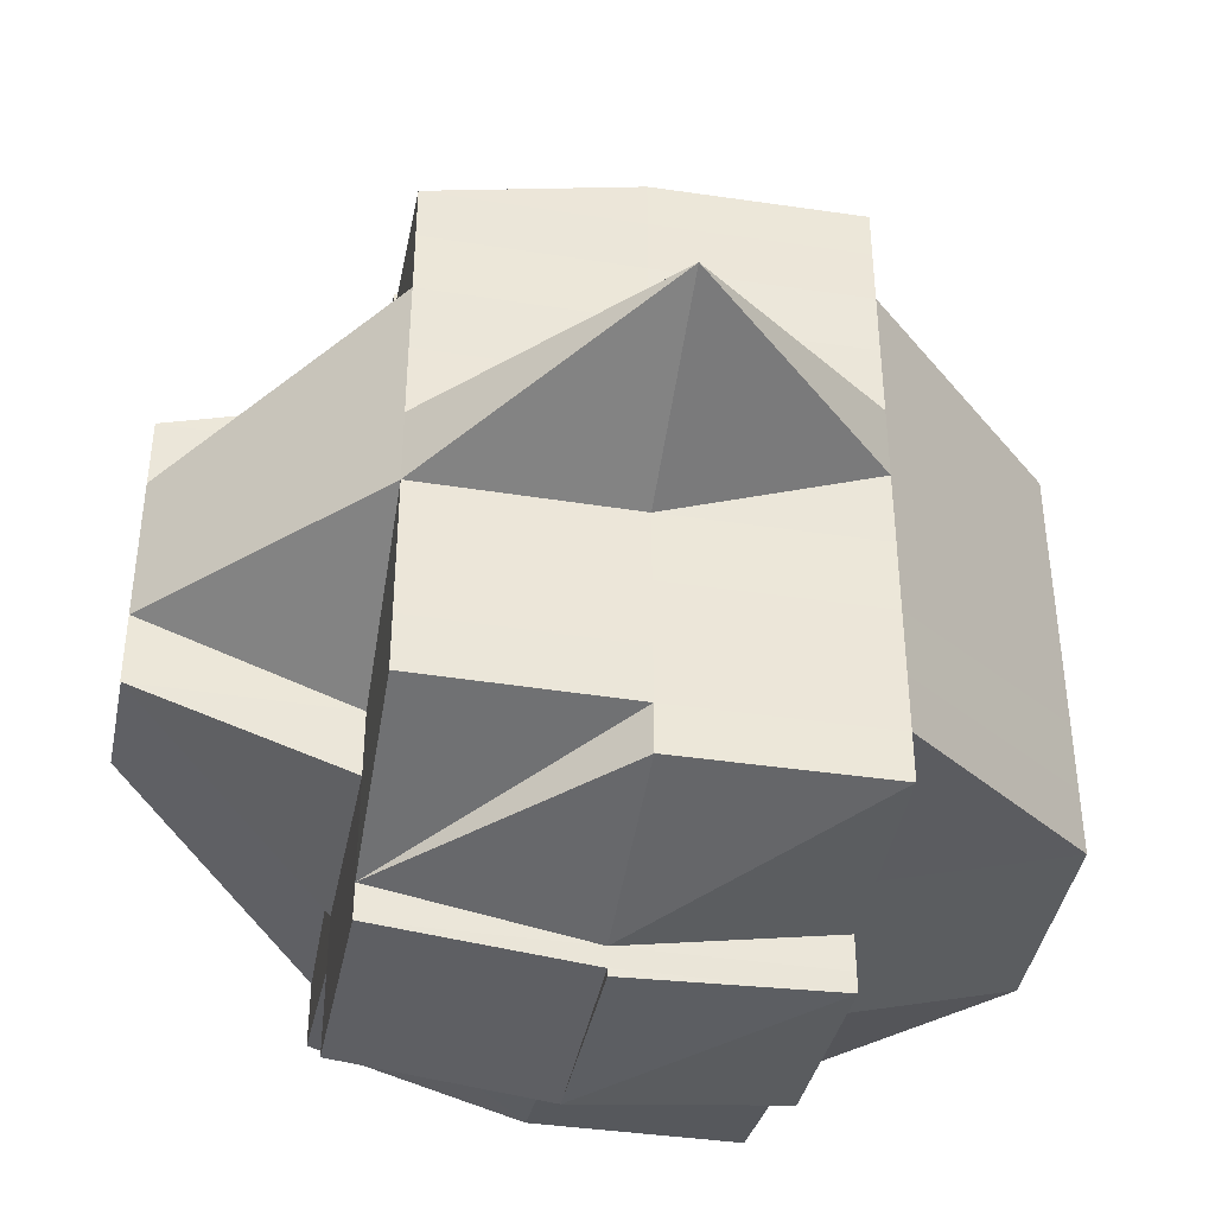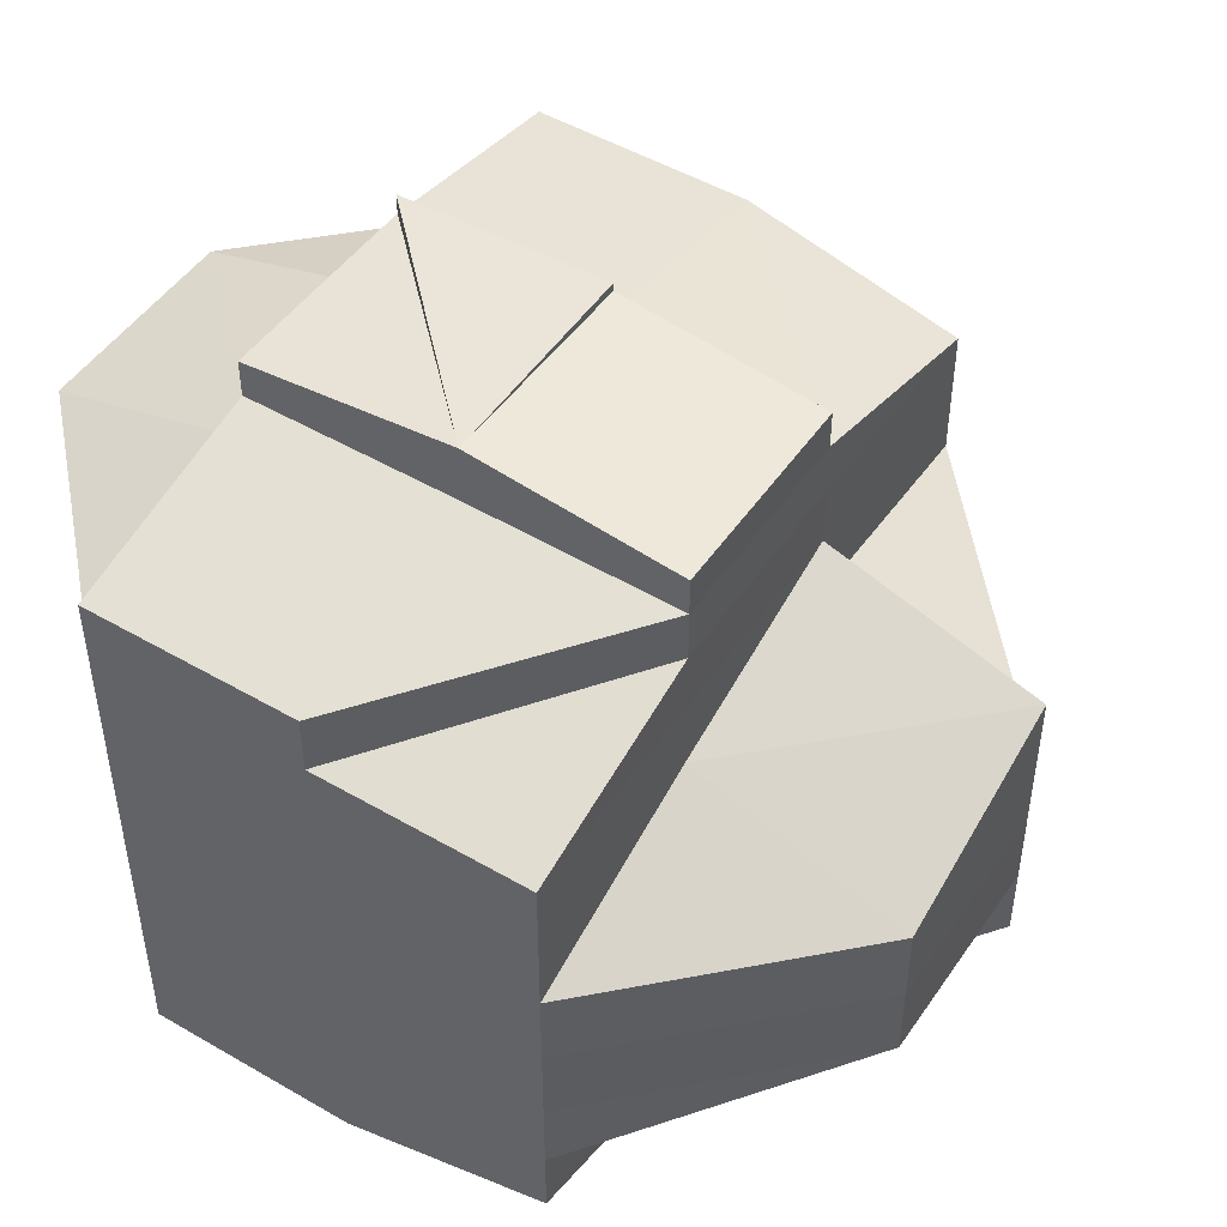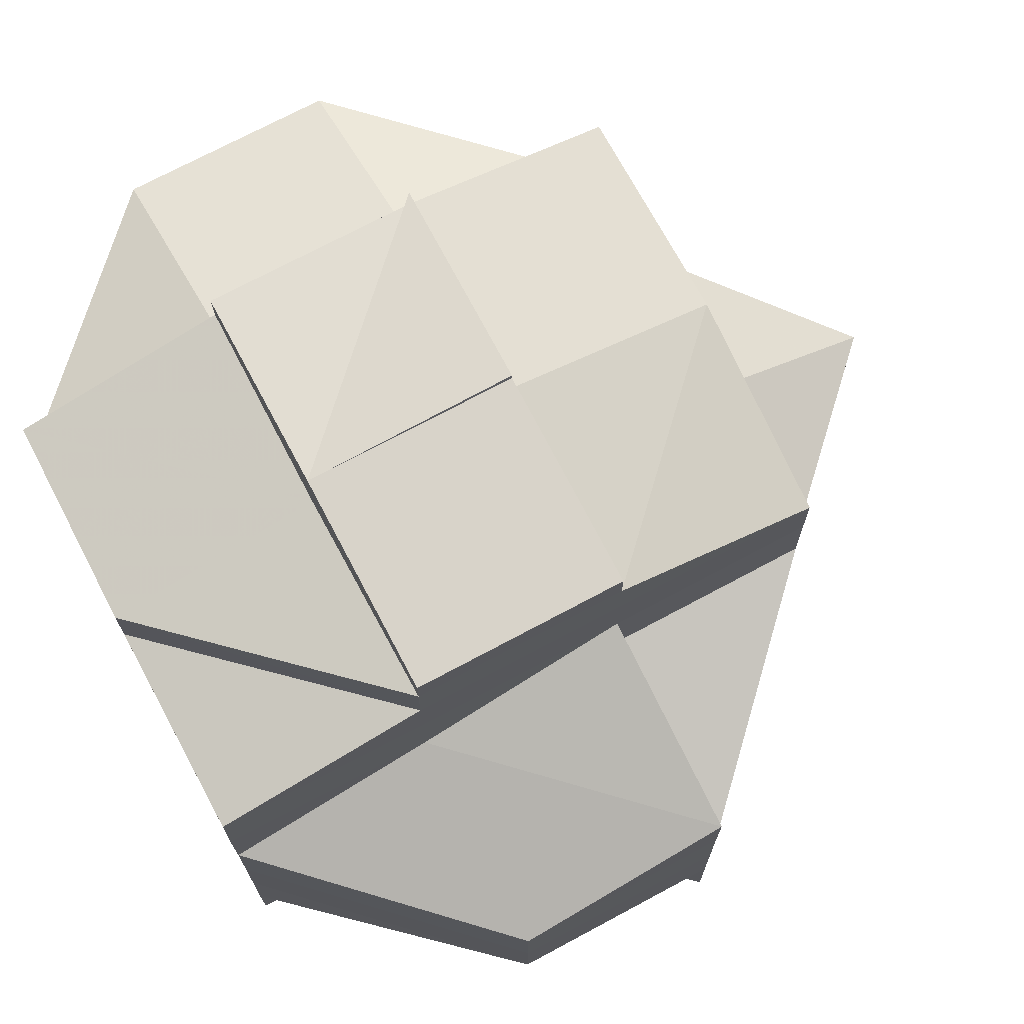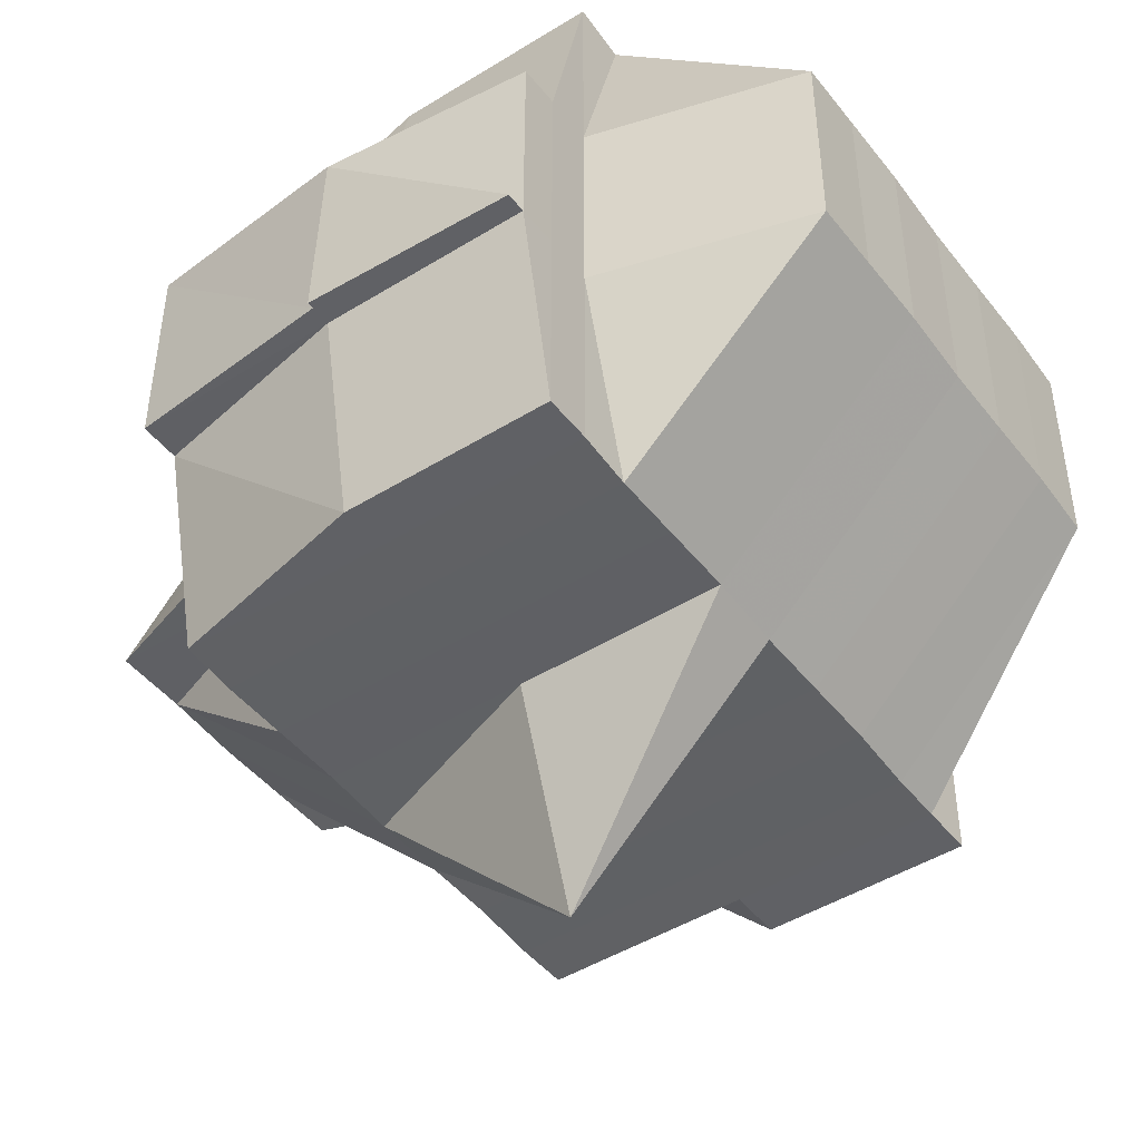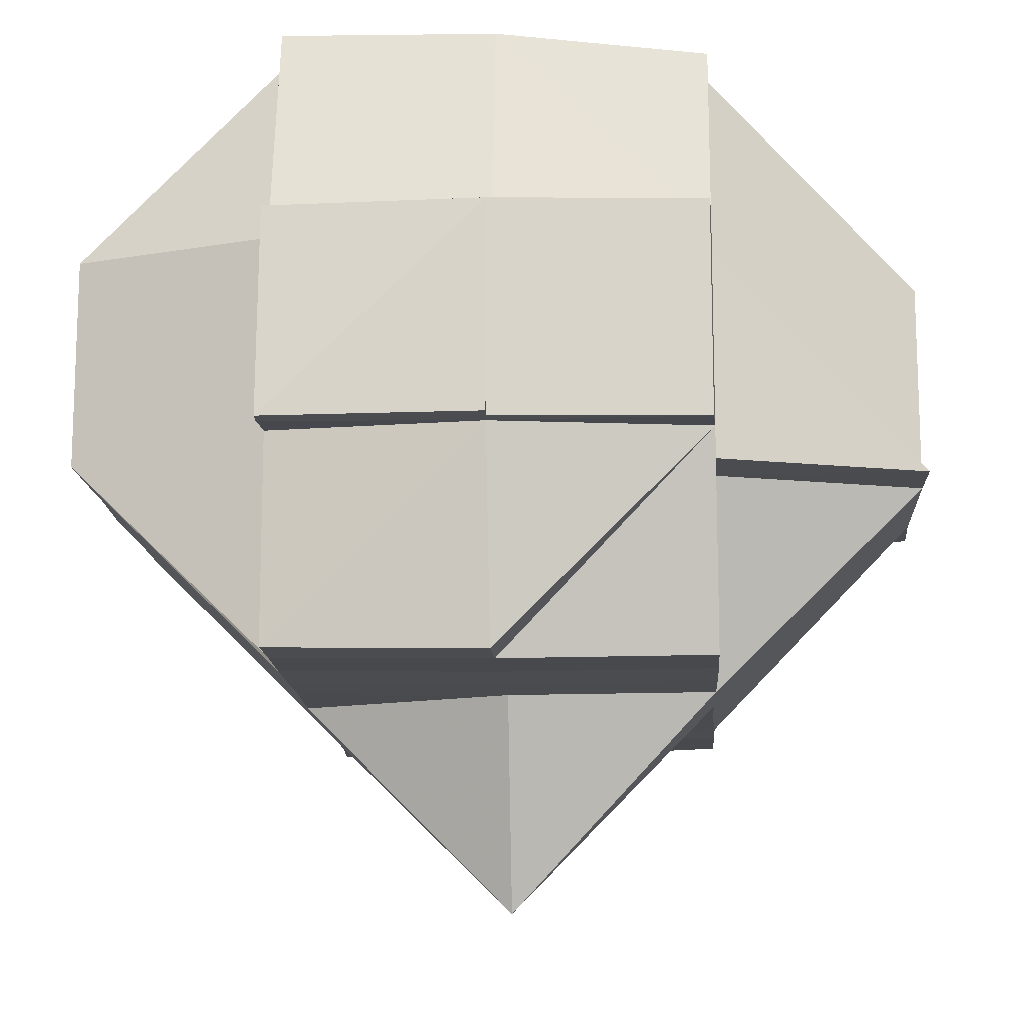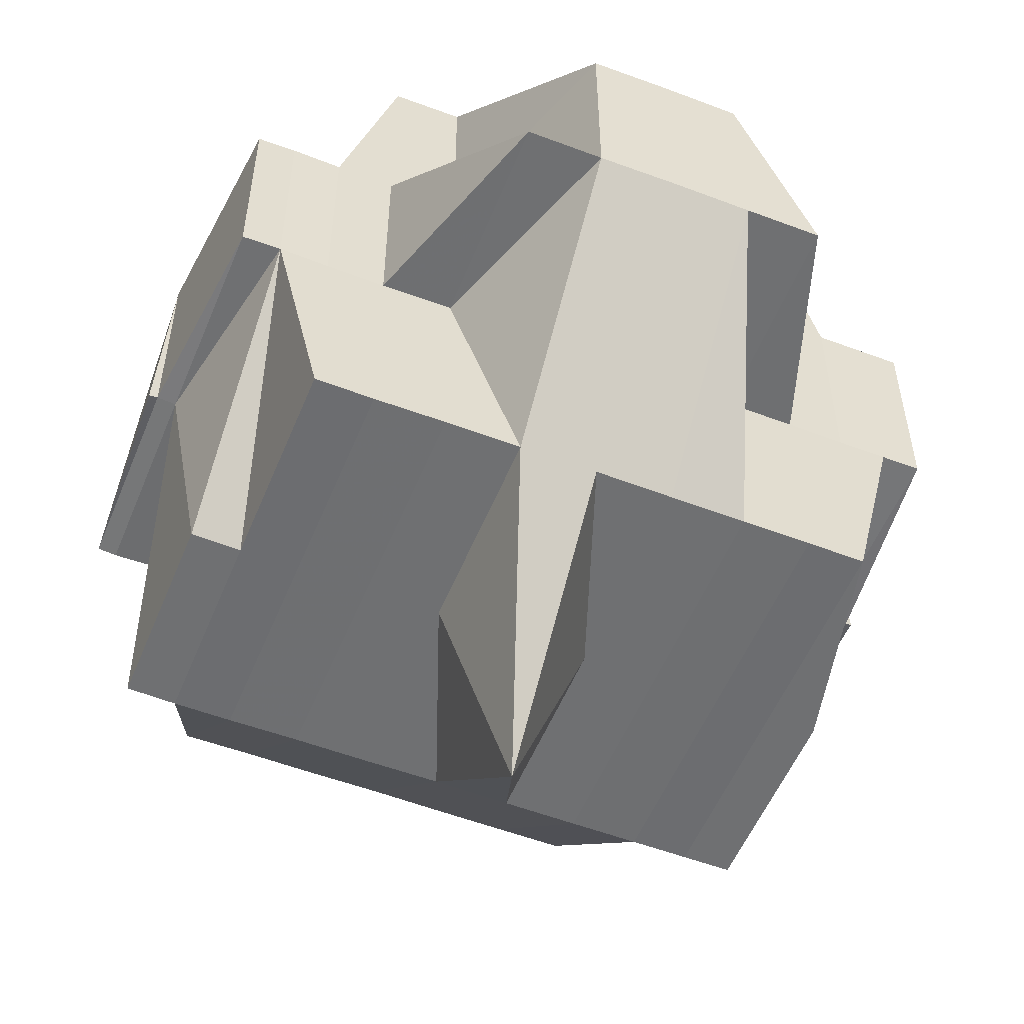
<metadata>
{"format":"obj","ext":"obj","renderer":"f3d","projection":"perspective","resolution":1024,"background":"white","views":[{"elev":-41.3,"azim":-10.3,"up":"+Z"},{"elev":49.0,"azim":-146.8,"up":"+Z"},{"elev":72.0,"azim":-118.2,"up":"+Z"},{"elev":-46.4,"azim":35.0,"up":"+Y"},{"elev":-13.8,"azim":-176.4,"up":"+Y"},{"elev":-54.7,"azim":-111.9,"up":"+Y"}]}
</metadata>
<code>
o 5350
v 2207 1876 14.54
v 2207 1876 14.54
v 2207 1876 14.54
v 2207 1876 14.54
v 2207 1876 14.54
v 2207 1876 14.54
v 2207 1876 14.54
v 2207 1876 14.54
v 2207 1876 14.54
v 2207 1876 14.54
v 2207 1876 14.54
v 2207 1876 14.54
v 2207 1876 14.54
v 2207 1876 14.54
v 2207 1876 14.54
v 2207 1876 14.54
v 2207 1876 14.54
v 2207 1876 14.54
v 2207 1876 14.54
v 2207 1876 14.54
v 2207 1876 14.55
v 2207 1876 14.54
v 2207 1876 14.54
v 2207 1876 14.54
v 2207 1876 14.54
v 2207 1876 14.54
v 2207 1876 14.54
v 2207 1876 14.54
v 2207 1876 14.55
v 2207 1876 14.55
v 2207 1876 14.55
v 2207 1876 14.55
v 2207 1876 14.55
v 2207 1876 14.55
v 2207 1876 14.55
v 2207 1876 14.55
v 2207 1876 14.55
v 2207 1876 14.55
v 2207 1876 14.55
v 2207 1876 14.55
v 2207 1876 14.55
v 2207 1876 14.55
v 2207 1876 14.55
v 2207 1876 14.56
v 2207 1876 14.55
v 2207 1876 14.55
v 2207 1876 14.55
v 2207 1876 14.55
v 2207 1876 14.55
v 2207 1876 14.55
v 2207 1876 14.55
v 2207 1876 14.56
v 2207 1876 14.55
v 2207 1876 14.56
v 2207 1876 14.55
v 2207 1876 14.55
v 2207 1876 14.55
v 2207 1876 14.55
v 2207 1876 14.54
v 2207 1876 14.55
v 2207 1876 14.54
v 2207 1876 14.54
v 2207 1876 14.54
v 2207 1876 14.56
v 2207 1876 14.56
v 2207 1876 14.56
v 2207 1876 14.56
v 2207 1876 14.56
v 2207 1876 14.56
v 2207 1876 14.56
v 2207 1876 14.56
v 2207 1876 14.55
v 2207 1876 14.55
v 2207 1876 14.55
v 2207 1876 14.55
v 2207 1876 14.55
v 2207 1876 14.54
v 2207 1876 14.56
v 2207 1876 14.56
v 2207 1876 14.56
v 2207 1876 14.56
v 2207 1876 14.57
v 2207 1876 14.57
v 2207 1876 14.56
v 2207 1876 14.57
v 2207 1876 14.57
v 2207 1876 14.57
v 2207 1876 14.57
v 2207 1876 14.57
v 2207 1876 14.57
v 2207 1876 14.57
v 2207 1876 14.57
v 2207 1876 14.57
v 2207 1876 14.57
v 2207 1876 14.58
v 2207 1876 14.57
v 2207 1876 14.57
v 2207 1876 14.57
v 2207 1876 14.57
v 2207 1876 14.57
v 2207 1876 14.58
v 2207 1876 14.57
v 2207 1876 14.57
v 2207 1876 14.58
v 2207 1876 14.58
v 2207 1876 14.58
v 2207 1876 14.58
v 2207 1876 14.58
v 2207 1876 14.58
v 2207 1876 14.57
v 2207 1876 14.57
v 2207 1876 14.57
v 2207 1876 14.57
v 2207 1876 14.57
v 2207 1876 14.57
v 2207 1876 14.57
v 2207 1876 14.57
v 2207 1876 14.56
v 2207 1876 14.57
v 2207 1876 14.56
v 2207 1876 14.56
v 2207 1876 14.57
v 2207 1876 14.57
v 2207 1876 14.57
v 2207 1876 14.57
v 2207 1876 14.57
v 2207 1876 14.57
v 2207 1876 14.57
v 2207 1876 14.57
v 2207 1876 14.57
v 2207 1876 14.58
v 2207 1876 14.57
v 2207 1876 14.58
v 2207 1876 14.58
v 2207 1876 14.58
v 2207 1876 14.58
v 2207 1876 14.58
v 2207 1876 14.58
v 2207 1876 14.57
v 2207 1876 14.58
v 2207 1876 14.58
v 2207 1876 14.58
v 2207 1876 14.58
v 2207 1876 14.58
v 2207 1876 14.58
v 2207 1876 14.58
v 2207 1876 14.57
v 2207 1876 14.58
v 2207 1876 14.58
v 2207 1876 14.58
v 2207 1876 14.58
v 2207 1876 14.58
v 2207 1876 14.58
v 2207 1876 14.58
v 2207 1876 14.58
v 2207 1876 14.58
v 2207 1876 14.58
v 2207 1876 14.58
v 2207 1876 14.58
v 2207 1876 14.58
v 2207 1876 14.58
v 2207 1876 14.58
v 2207 1876 14.58
v 2207 1876 14.58
v 2207 1876 14.58
v 2207 1876 14.58
v 2207 1876 14.58
v 2207 1876 14.58
v 2207 1876 14.58
v 2207 1876 14.58
v 2207 1876 14.58
v 2207 1876 14.58
v 2207 1876 14.57
v 2207 1876 14.57
v 2207 1876 14.57
v 2207 1876 14.57
v 2207 1876 14.57
v 2207 1876 14.57
v 2207 1876 14.57
v 2207 1876 14.57
v 2207 1876 14.57
v 2207 1876 14.57
v 2207 1876 14.57
v 2207 1876 14.57
v 2207 1876 14.56
v 2207 1876 14.57
v 2207 1876 14.57
v 2207 1876 14.57
v 2207 1876 14.56
v 2207 1876 14.56
v 2207 1876 14.57
v 2207 1876 14.56
v 2207 1876 14.56
v 2207 1876 14.56
v 2207 1876 14.56
v 2207 1876 14.56
v 2207 1876 14.55
v 2207 1876 14.56
v 2207 1876 14.56
v 2207 1876 14.55
v 2207 1876 14.55
v 2207 1876 14.55
v 2207 1876 14.56
v 2207 1876 14.55
v 2207 1876 14.55
v 2207 1876 14.55
v 2207 1876 14.55
v 2207 1876 14.54
v 2207 1876 14.55
v 2207 1876 14.55
v 2207 1876 14.54
v 2207 1876 14.55
v 2207 1876 14.54
v 2207 1876 14.55
v 2207 1876 14.55
v 2207 1876 14.55
v 2207 1876 14.55
v 2207 1876 14.55
v 2207 1876 14.55
v 2207 1876 14.54
v 2207 1876 14.54
v 2207 1876 14.55
v 2207 1876 14.55
v 2207 1876 14.55
v 2207 1876 14.54
v 2207 1876 14.55
v 2207 1876 14.55
v 2207 1876 14.55
v 2207 1876 14.55
v 2207 1876 14.55
v 2207 1876 14.56
v 2207 1876 14.56
v 2207 1876 14.56
v 2207 1876 14.56
v 2207 1876 14.56
v 2207 1876 14.56
v 2207 1876 14.56
v 2207 1876 14.57
v 2207 1876 14.56
v 2207 1876 14.57
v 2207 1876 14.54
v 2207 1876 14.54
v 2207 1876 14.54
v 2207 1876 14.54
v 2207 1876 14.54
v 2207 1876 14.54
v 2207 1876 14.54
v 2207 1876 14.54
v 2207 1876 14.54
v 2207 1876 14.54
v 2207 1876 14.54
v 2207 1876 14.54
v 2207 1876 14.54
v 2207 1876 14.57
v 2207 1876 14.57
v 2207 1876 14.56
v 2207 1876 14.57
v 2207 1876 14.57
f 1 2 3
f 4 5 3
f 1 6 7
f 7 8 3
f 9 10 8
f 6 11 12
f 13 14 7
f 15 16 13
f 14 17 12
f 14 18 17
f 19 20 14
f 20 21 22
f 23 22 14
f 22 24 14
f 24 25 26
f 27 26 28
f 22 29 24
f 29 30 18
f 31 29 22
f 32 33 30
f 29 32 34
f 31 35 29
f 35 32 29
f 36 37 32
f 38 35 31
f 39 38 31
f 38 40 35
f 41 40 38
f 42 43 38
f 43 44 40
f 40 45 46
f 47 39 31
f 48 39 47
f 49 50 39
f 51 49 47
f 50 52 53
f 53 54 55
f 56 55 57
f 58 47 59
f 47 60 61
f 62 61 63
f 62 47 23
f 64 65 53
f 64 66 65
f 67 66 64
f 66 68 65
f 69 67 64
f 67 70 66
f 69 71 72
f 73 72 74
f 73 74 75
f 76 75 77
f 78 67 69
f 79 70 67
f 78 79 67
f 70 80 66
f 66 80 68
f 80 81 68
f 80 82 81
f 82 83 84
f 85 86 83
f 87 82 80
f 70 87 80
f 87 88 82
f 89 87 70
f 79 89 70
f 89 90 87
f 90 88 87
f 88 91 85
f 92 90 89
f 93 94 88
f 94 95 91
f 96 91 88
f 88 97 98
f 91 99 97
f 92 100 90
f 100 101 96
f 100 102 103
f 101 104 102
f 101 105 104
f 106 101 100
f 107 108 101
f 109 107 101
f 110 106 100
f 111 109 110
f 110 100 92
f 112 110 113
f 114 110 92
f 115 110 114
f 114 92 116
f 116 92 89
f 116 89 79
f 117 114 116
f 115 114 117
f 118 116 79
f 117 116 118
f 118 79 78
f 119 115 117
f 120 117 118
f 119 117 120
f 121 118 78
f 120 118 121
f 122 115 119
f 122 123 115
f 123 124 125
f 126 122 127
f 128 129 122
f 130 123 122
f 130 131 132
f 133 134 131
f 135 133 136
f 137 136 130
f 123 138 139
f 138 140 124
f 136 141 138
f 141 142 140
f 141 143 142
f 138 141 106
f 144 145 141
f 146 138 147
f 148 141 146
f 149 150 148
f 150 151 152
f 153 151 154
f 155 156 154
f 155 157 158
f 159 157 160
f 161 157 162
f 163 162 164
f 163 164 165
f 166 163 167
f 168 169 166
f 170 169 163
f 171 163 172
f 171 172 91
f 172 163 137
f 91 172 173
f 172 137 173
f 173 137 174
f 174 137 130
f 173 174 175
f 174 130 176
f 175 174 176
f 177 178 175
f 179 177 180
f 175 176 181
f 176 182 183
f 176 183 184
f 181 184 185
f 181 176 186
f 187 188 181
f 189 187 190
f 191 181 190
f 190 181 192
f 190 192 193
f 193 192 194
f 195 190 193
f 81 190 195
f 68 81 195
f 68 195 196
f 65 68 196
f 65 196 40
f 40 196 197
f 196 195 198
f 195 193 198
f 196 198 197
f 198 193 199
f 193 194 199
f 197 198 200
f 198 199 200
f 197 200 32
f 32 200 201
f 200 199 202
f 200 202 201
f 199 194 203
f 199 203 202
f 201 202 204
f 202 203 205
f 202 205 204
f 201 204 206
f 207 206 208
f 209 210 206
f 24 206 211
f 211 212 213
f 206 214 211
f 206 204 214
f 214 215 211
f 204 216 214
f 214 216 215
f 204 205 216
f 216 217 215
f 205 218 216
f 216 218 217
f 215 217 219
f 215 219 220
f 221 222 220
f 217 73 219
f 219 73 223
f 220 224 225
f 217 226 73
f 218 226 217
f 226 227 73
f 227 228 73
f 228 229 230
f 227 69 228
f 231 69 227
f 226 231 227
f 231 78 69
f 121 78 231
f 232 231 226
f 232 121 231
f 218 232 226
f 233 121 232
f 234 232 218
f 234 233 232
f 205 234 218
f 233 120 121
f 203 234 205
f 203 235 234
f 235 233 234
f 194 235 203
f 236 120 233
f 235 236 233
f 236 119 120
f 194 237 235
f 237 236 235
f 192 237 194
f 238 119 236
f 237 238 236
f 238 122 119
f 186 122 238
f 186 238 237
f 239 240 237
f 241 242 243
f 242 244 245
f 246 247 243
f 248 249 246
f 220 62 247
f 250 220 247
f 251 250 252
f 247 225 253
f 247 253 5
f 254 255 256
f 257 258 255

</code>
